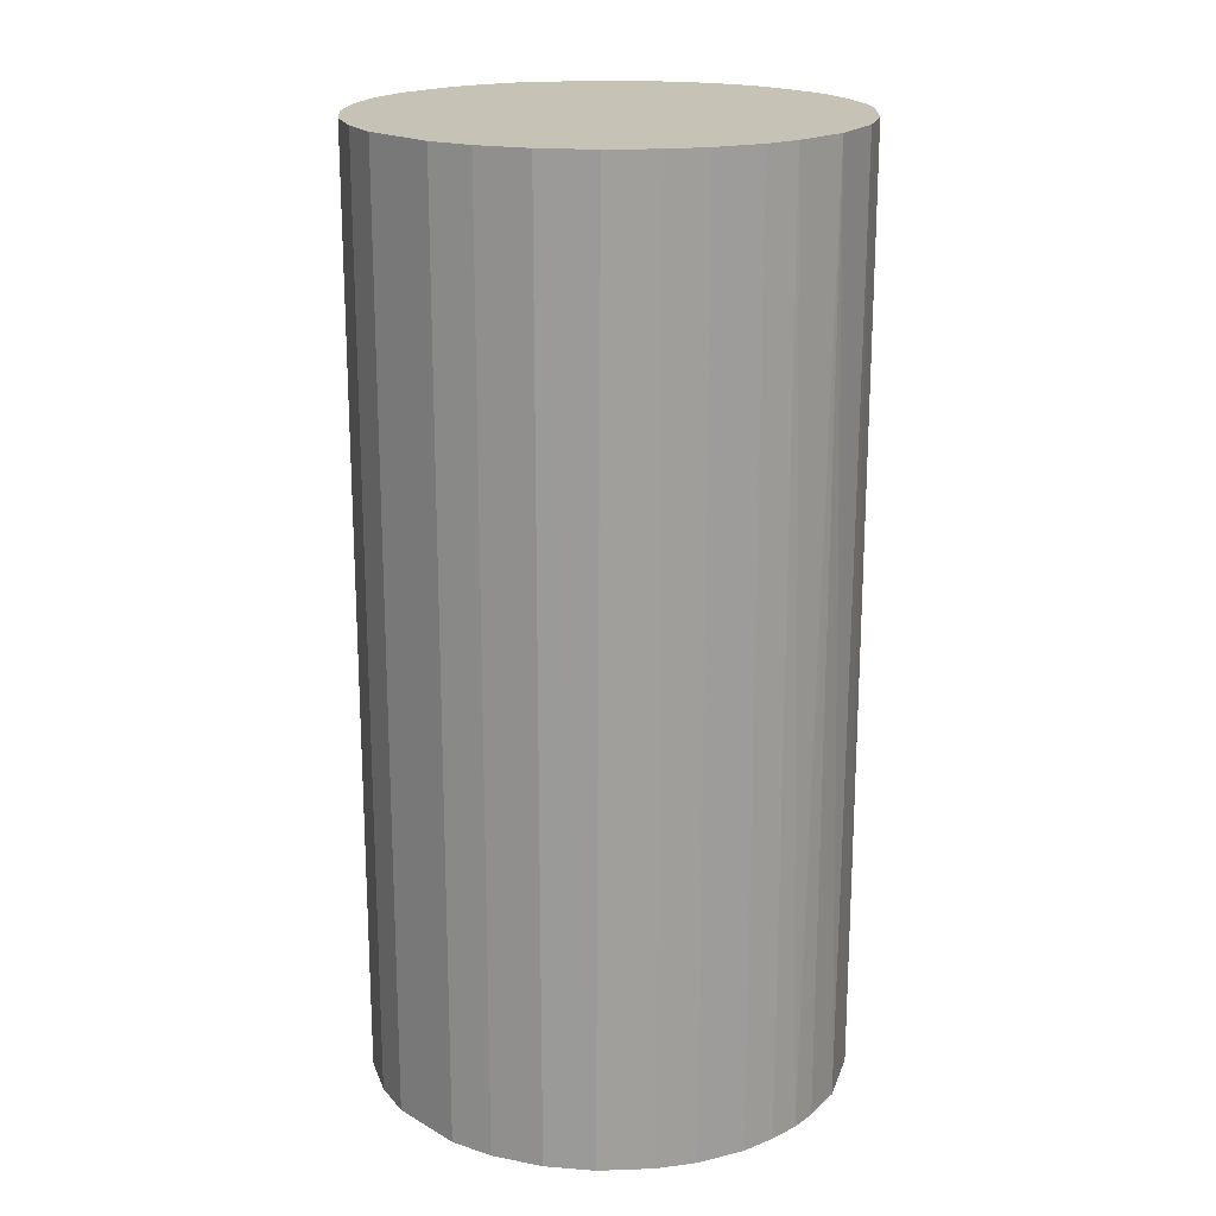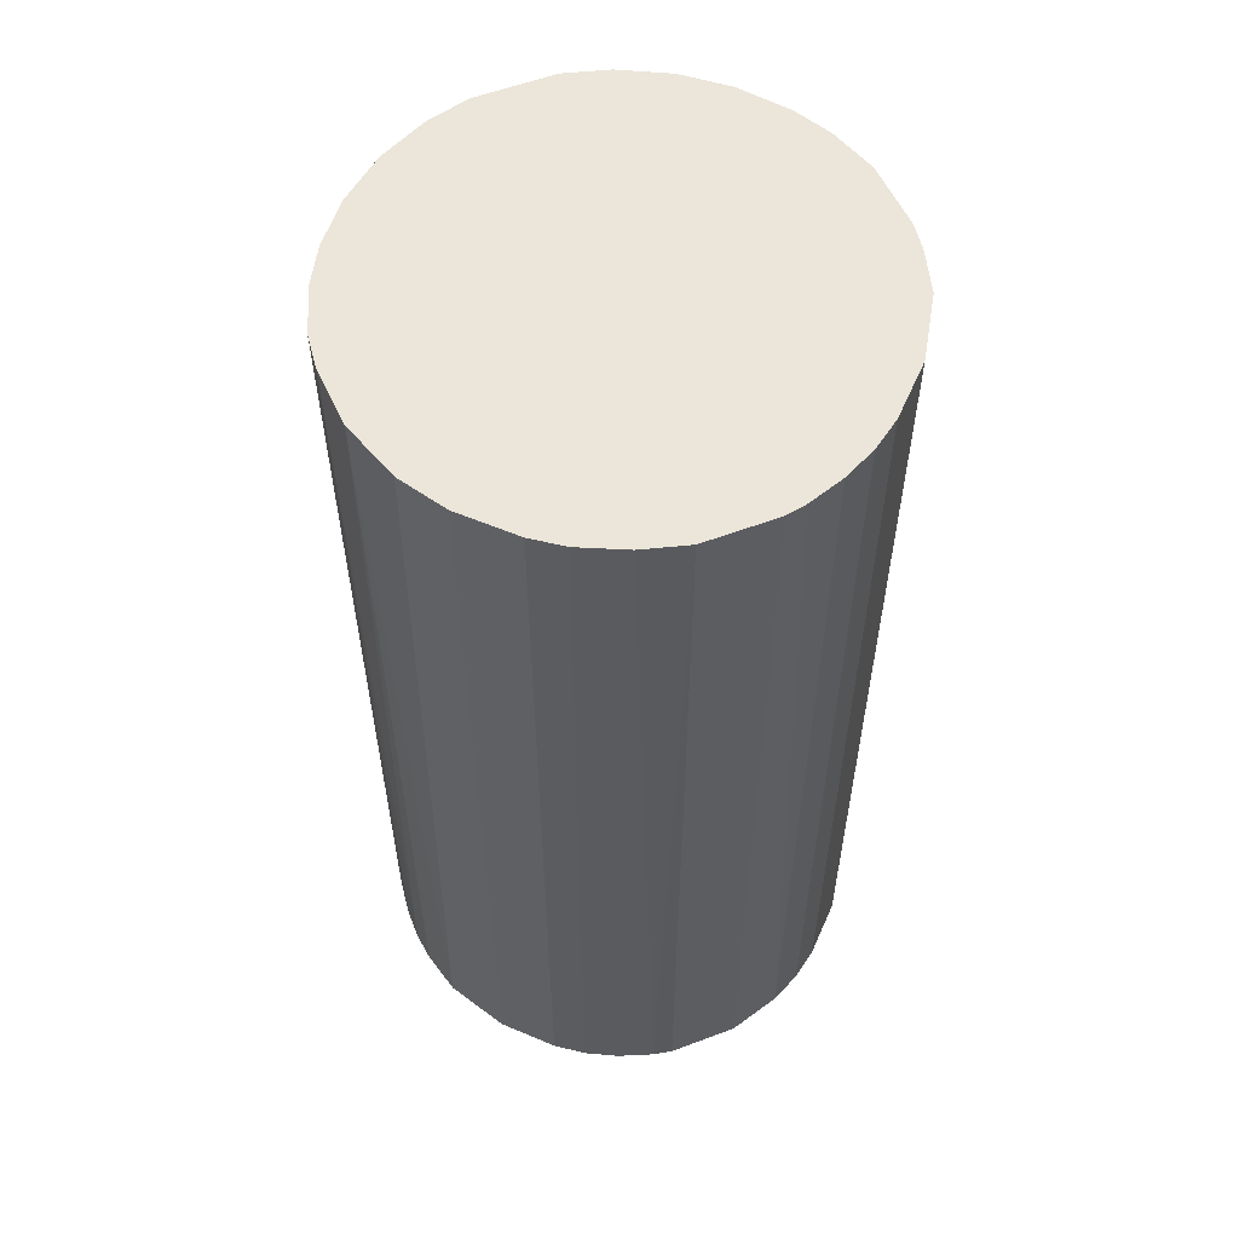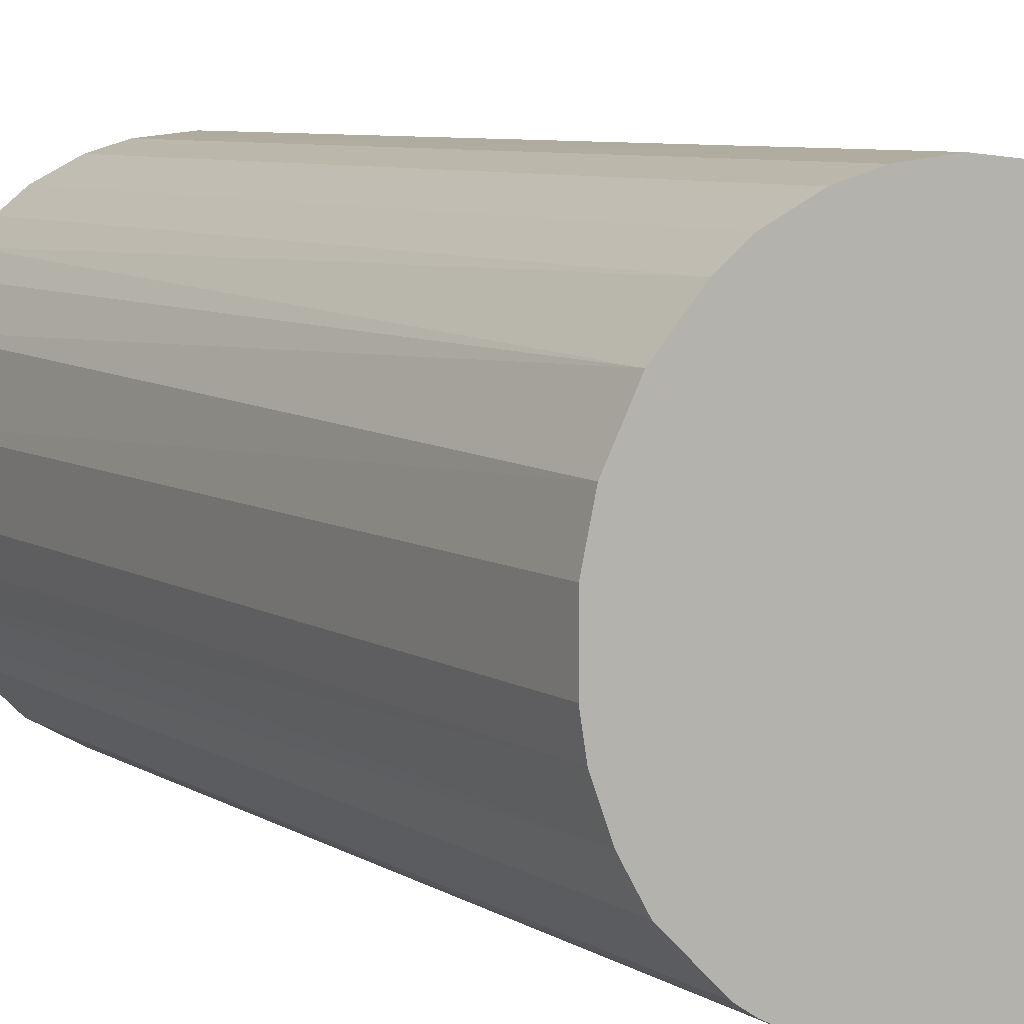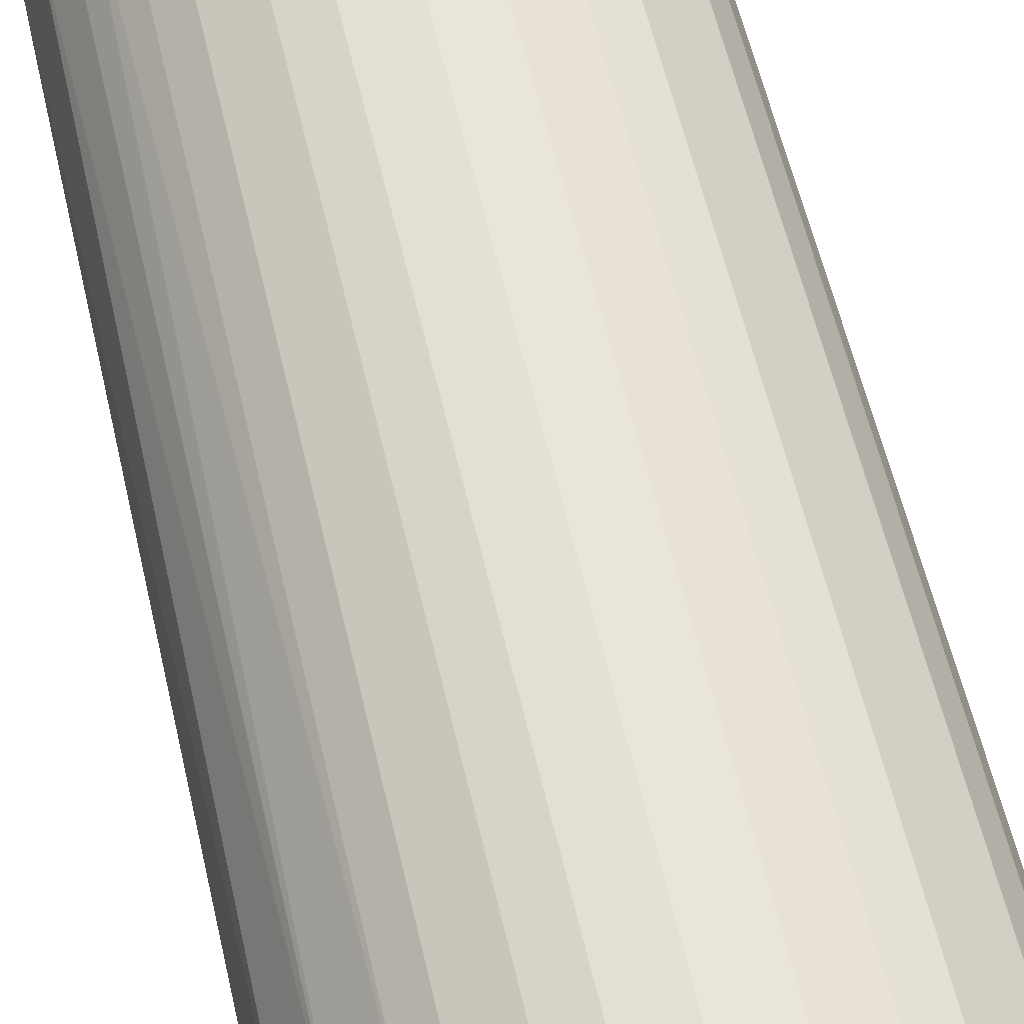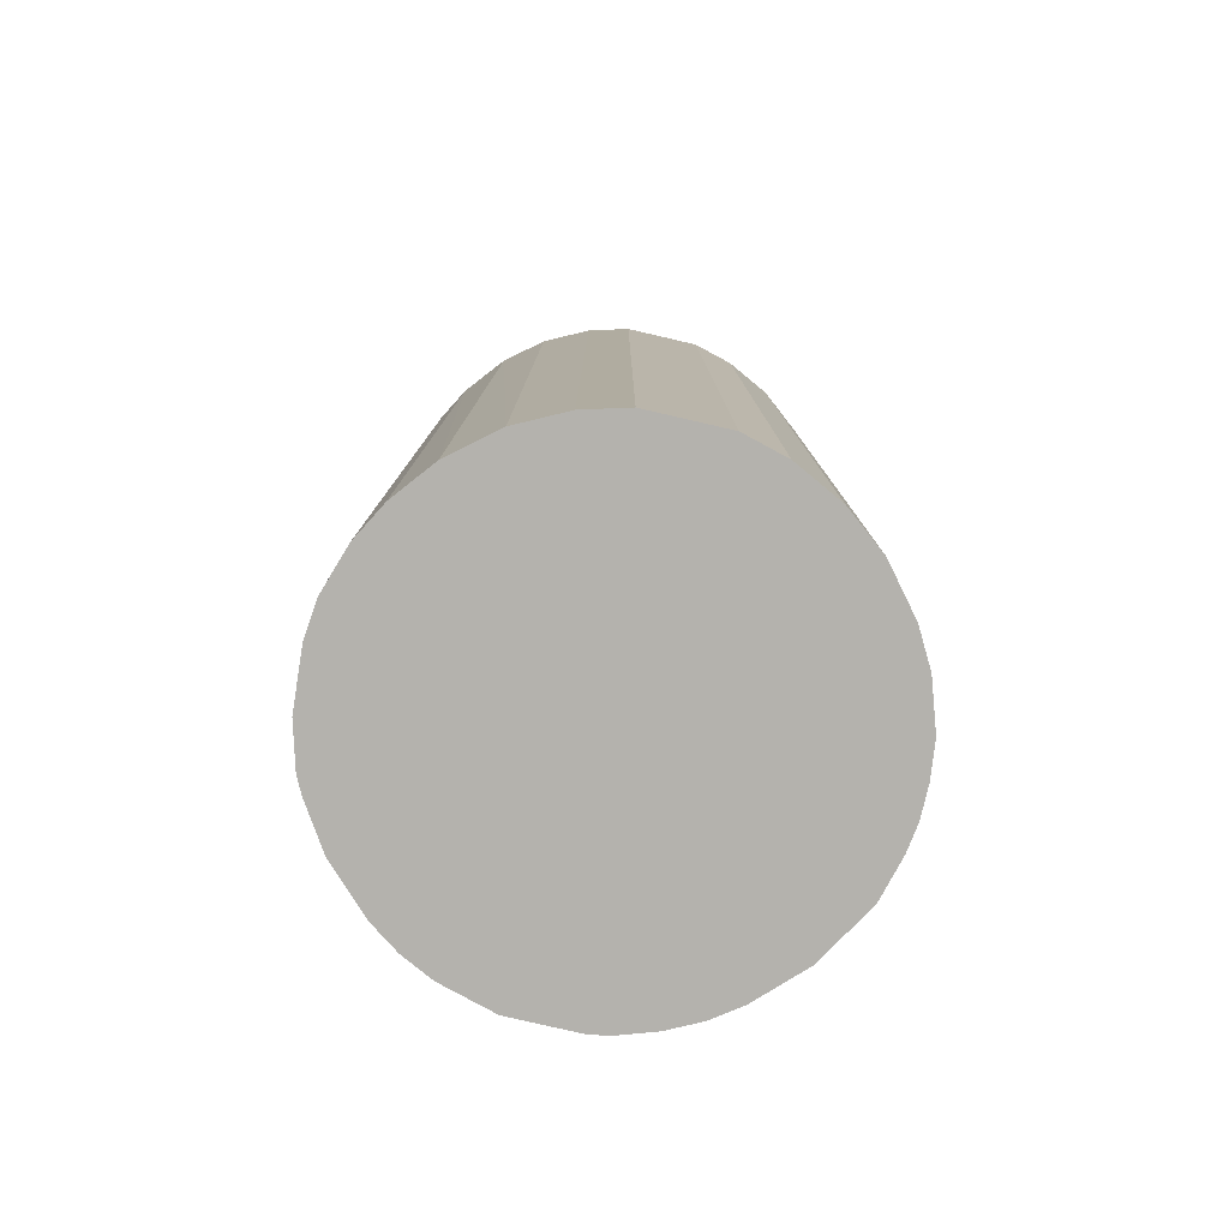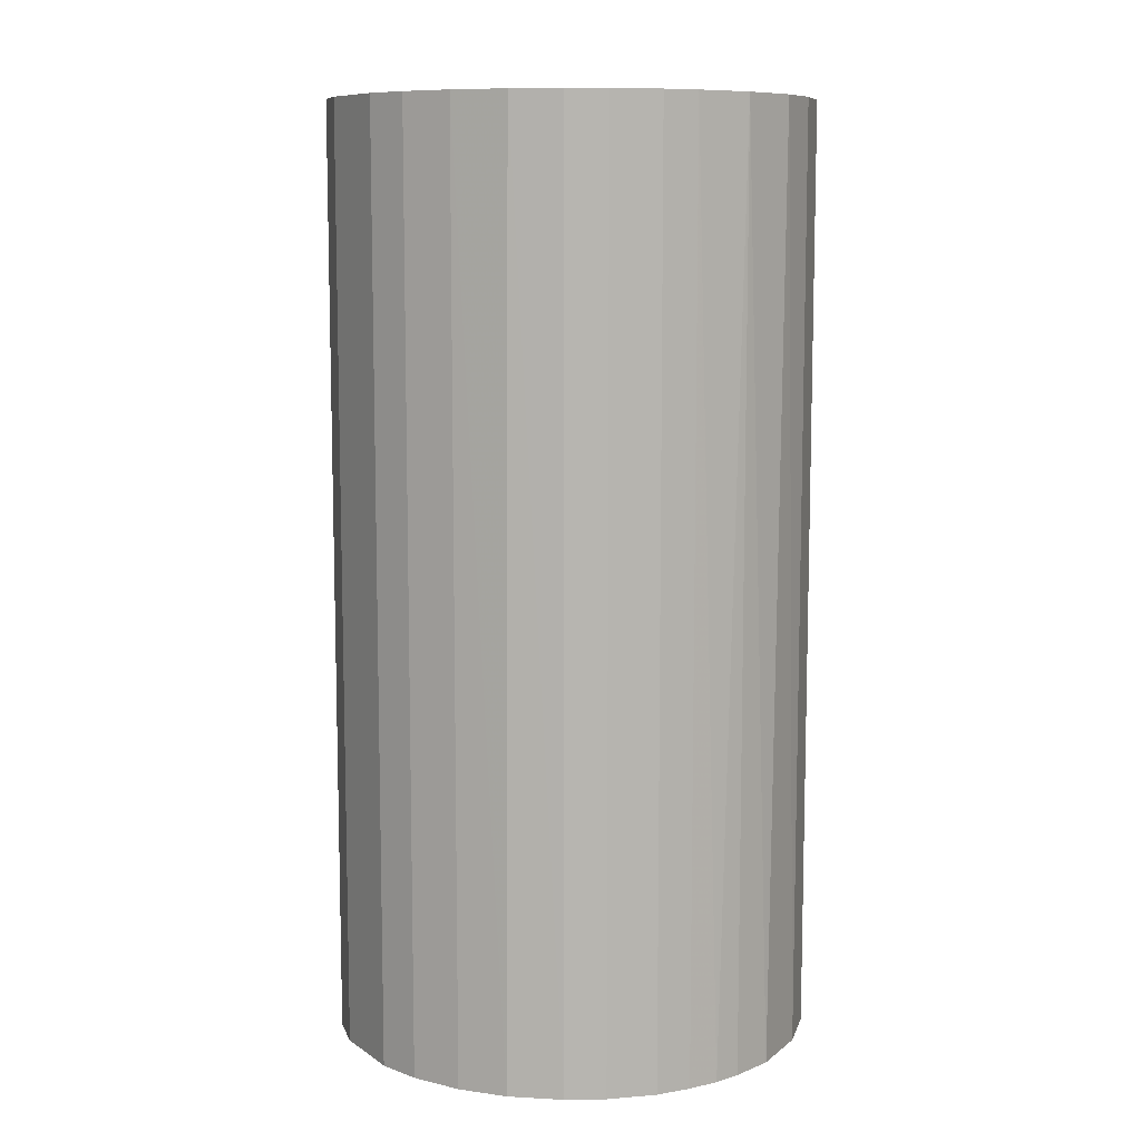
<metadata>
{"format":"obj","ext":"obj","renderer":"f3d","projection":"perspective","resolution":1024,"background":"white","views":[{"elev":19.1,"azim":-178.0,"up":"+Z"},{"elev":57.2,"azim":-66.3,"up":"+Z"},{"elev":7.1,"azim":-30.7,"up":"+Y"},{"elev":61.3,"azim":-13.3,"up":"+Y"},{"elev":-79.6,"azim":122.0,"up":"+Z"},{"elev":9.3,"azim":-166.0,"up":"+Z"}]}
</metadata>
<code>
o convex_0
v -0.000119 0.02061 0.04005
v -0.002479 -0.02039 -0.04005
v -0.005304 -0.01991 -0.04005
v 0.004588 0.02013 -0.04005
v 0.02014 -0.004361 0.04005
v -0.01991 -0.0053 0.04005
v -0.01897 0.008356 -0.04005
v 0.02014 0.004588 -0.04005
v 0.002702 -0.02038 0.04005
v 0.01543 -0.01378 -0.04005
v 0.01684 0.01213 0.04005
v -0.01379 0.01542 0.04005
v -0.01897 -0.008129 -0.04005
v -0.01237 -0.01661 0.04005
v -0.007659 0.0192 -0.04005
v 0.01354 -0.01567 0.04005
v 0.01213 0.01684 -0.04005
v 0.008356 -0.01896 -0.04005
v -0.02038 0.002702 0.04005
v 0.00883 0.01872 0.04005
v 0.0192 -0.00766 -0.04005
v -0.01237 -0.01661 -0.04005
v -0.02038 -0.002475 -0.04005
v 0.02014 0.004588 0.04005
v -0.005304 -0.01991 0.04005
v -0.01661 -0.01237 0.04005
v -0.01379 0.01542 -0.04005
v 0.01731 -0.01143 0.04005
v -0.01708 0.01166 0.04005
v 0.01873 0.00883 -0.04005
v -0.007659 0.0192 0.04005
v 0.02061 -0.000119 -0.04005
v 0.008356 -0.01896 0.04005
v -0.004361 0.02014 -0.04005
v -0.01661 -0.01237 -0.04005
v 0.002702 -0.02038 -0.04005
v -0.02038 0.002702 -0.04005
v 0.01213 0.01684 0.04005
v 0.01684 0.01213 -0.04005
v -0.01944 0.006944 0.04005
v -0.008129 -0.01897 -0.04005
v -0.01143 0.01731 0.04005
v 0.01166 -0.01708 -0.04005
v 0.004588 0.02013 0.04005
v 0.000346 0.02061 -0.04005
v -0.01567 0.01354 -0.04005
v 0.02061 0.000346 0.04005
v 0.01873 0.00883 0.04005
v 0.00883 0.01872 -0.04005
v -0.01096 -0.01756 0.04005
v -0.0185 -0.009072 0.04005
v 0.01731 -0.01143 -0.04005
v -0.01143 0.01731 -0.04005
v 0.0192 -0.00766 0.04005
v -0.002479 -0.02039 0.04005
v 0.02014 -0.004361 -0.04005
v -0.004361 0.02014 0.04005
v -0.02038 -0.002475 0.04005
v 0.006944 -0.01944 -0.04005
v -0.01991 -0.0053 -0.04005
v -0.008129 -0.01897 0.04005
v -0.01756 -0.01096 -0.04005
v 0.01166 -0.01708 0.04005
v -0.01708 0.01166 -0.04005
f 29 46 64
f 2 3 4
f 5 1 6
f 4 3 7
f 2 4 8
f 5 6 9
f 2 8 10
f 1 5 11
f 6 1 12
f 7 3 13
f 9 6 14
f 4 7 15
f 5 9 16
f 8 4 17
f 2 10 18
f 6 12 19
f 1 11 20
f 10 8 21
f 13 3 22
f 7 13 23
f 11 5 24
f 3 2 25
f 9 14 25
f 14 6 26
f 22 14 26
f 15 7 27
f 5 16 28
f 16 10 28
f 19 12 29
f 8 17 30
f 24 8 30
f 12 1 31
f 21 8 32
f 16 9 33
f 4 15 34
f 15 31 34
f 13 22 35
f 22 26 35
f 9 2 36
f 2 18 36
f 7 23 37
f 23 19 37
f 11 17 38
f 20 11 38
f 17 20 38
f 17 11 39
f 30 17 39
f 11 30 39
f 19 29 40
f 29 7 40
f 7 37 40
f 37 19 40
f 22 3 41
f 3 25 41
f 27 12 42
f 12 31 42
f 31 15 42
f 10 16 43
f 18 10 43
f 33 18 43
f 1 20 44
f 20 4 44
f 34 1 45
f 4 34 45
f 1 44 45
f 44 4 45
f 27 7 46
f 12 27 46
f 29 12 46
f 24 5 47
f 8 24 47
f 5 32 47
f 32 8 47
f 11 24 48
f 30 11 48
f 24 30 48
f 17 4 49
f 4 20 49
f 20 17 49
f 14 22 50
f 25 14 50
f 22 41 50
f 6 13 51
f 26 6 51
f 10 21 52
f 28 10 52
f 21 28 52
f 15 27 53
f 27 42 53
f 42 15 53
f 21 5 54
f 5 28 54
f 28 21 54
f 2 9 55
f 25 2 55
f 9 25 55
f 5 21 56
f 32 5 56
f 21 32 56
f 31 1 57
f 1 34 57
f 34 31 57
f 6 19 58
f 23 6 58
f 19 23 58
f 33 9 59
f 18 33 59
f 9 36 59
f 36 18 59
f 13 6 60
f 6 23 60
f 23 13 60
f 41 25 61
f 25 50 61
f 50 41 61
f 13 35 62
f 35 26 62
f 51 13 62
f 26 51 62
f 16 33 63
f 43 16 63
f 33 43 63
f 7 29 64
f 46 7 64

</code>
